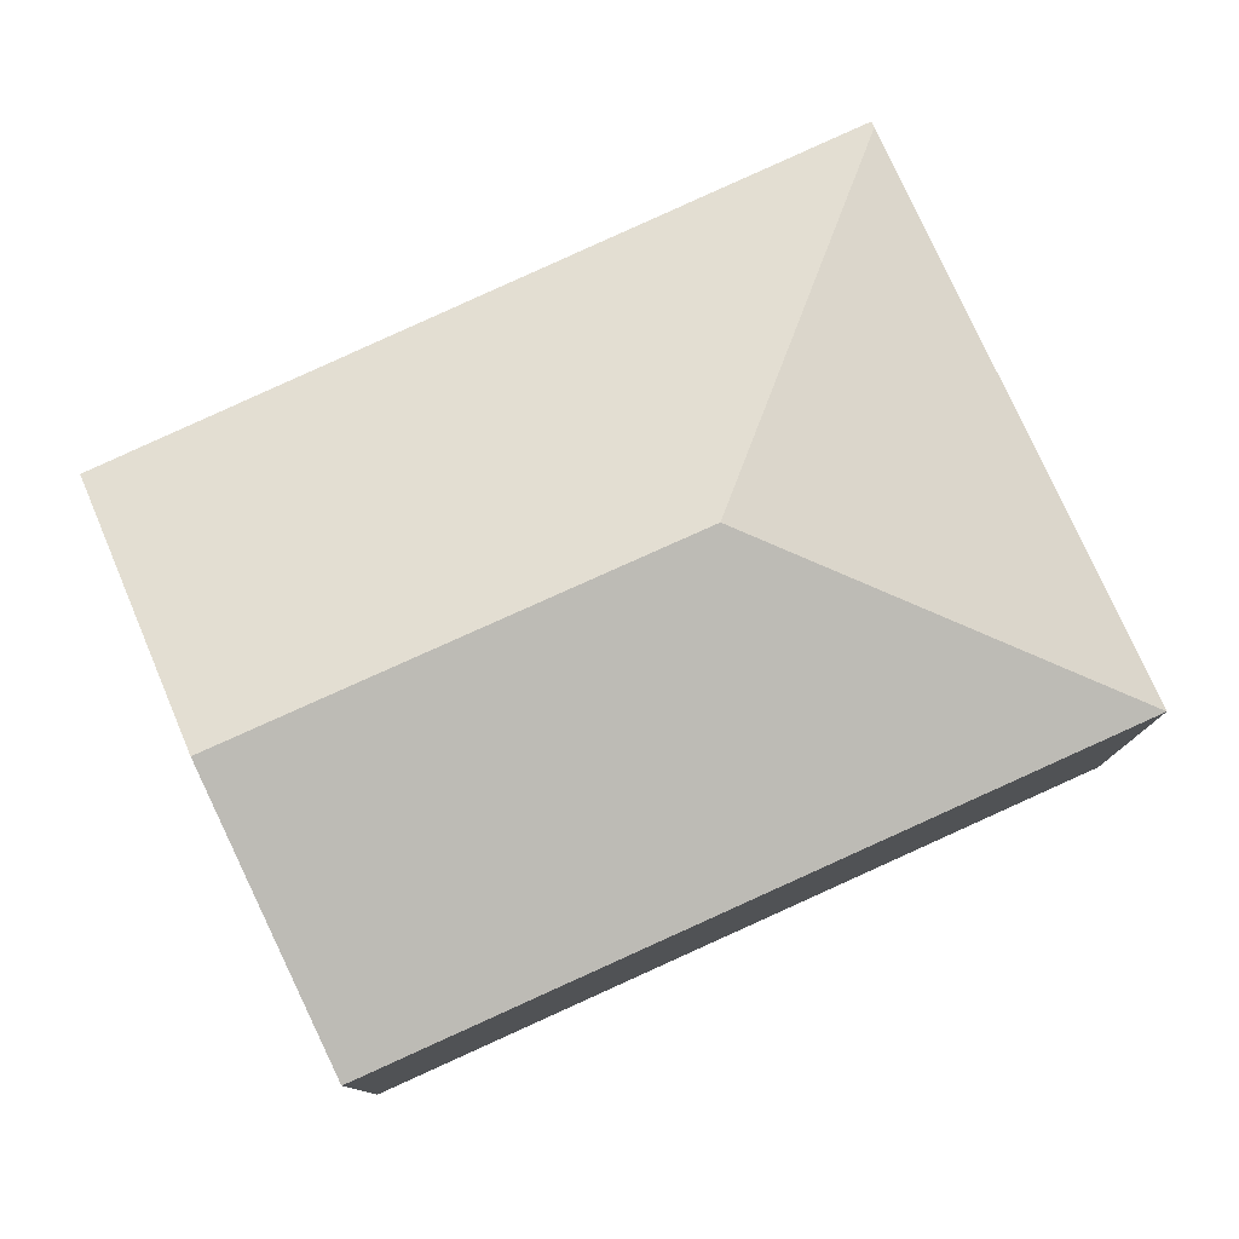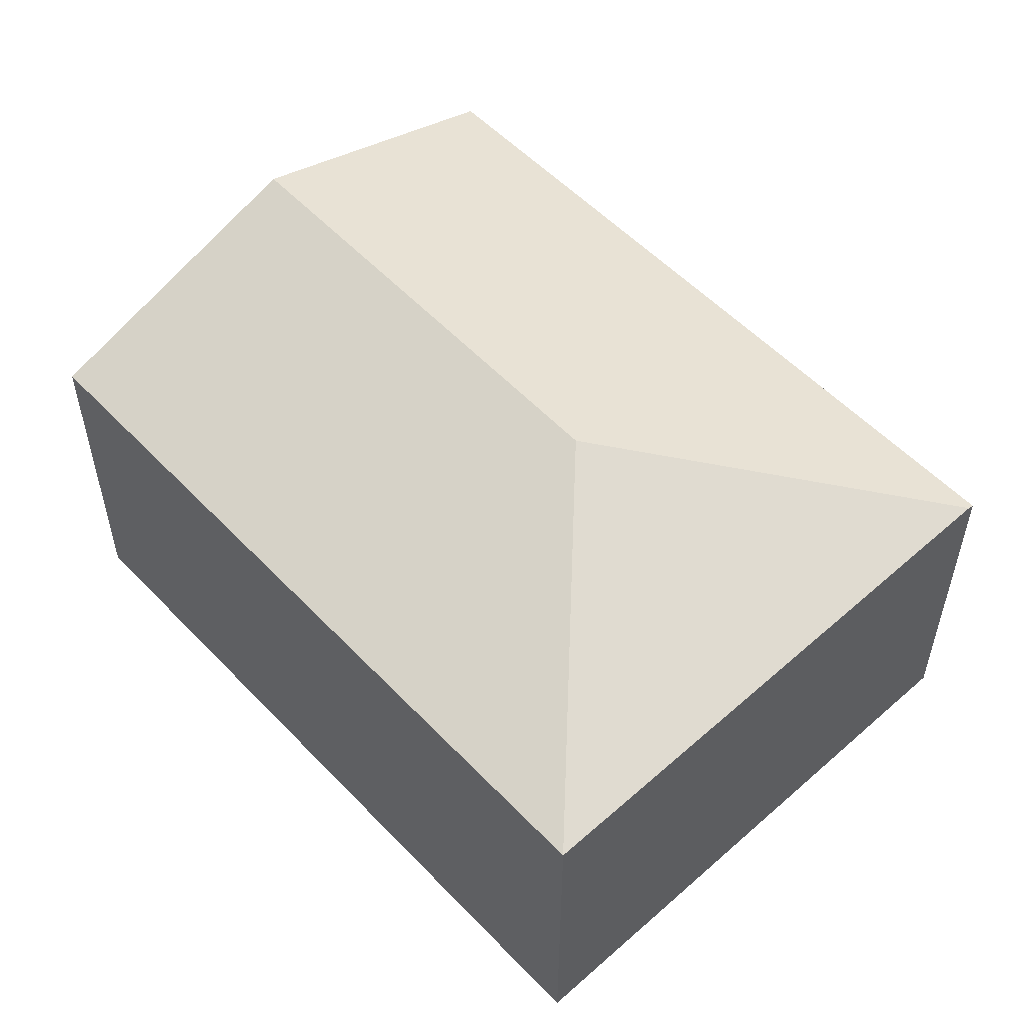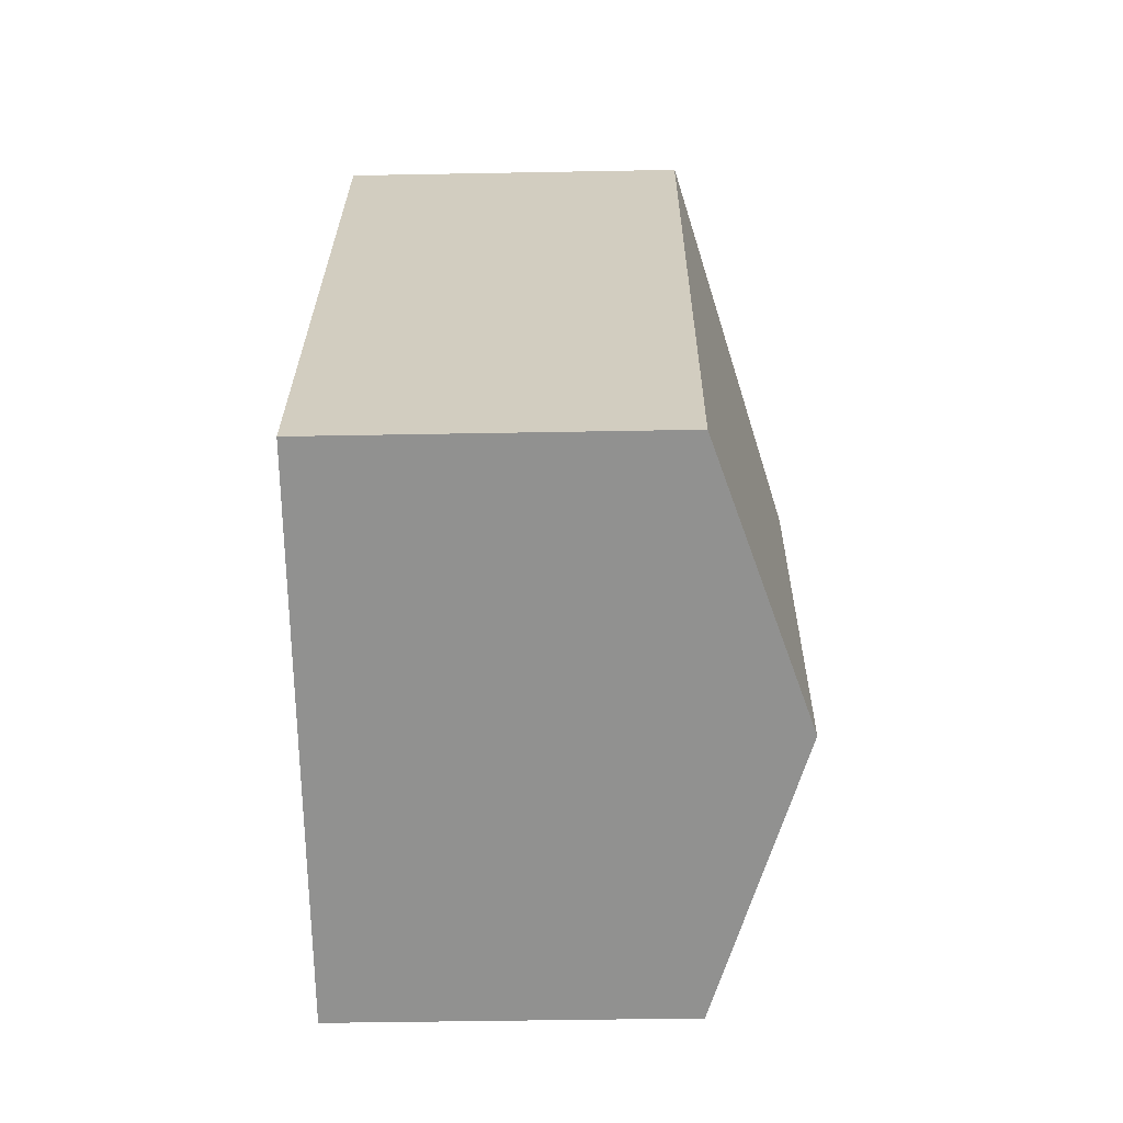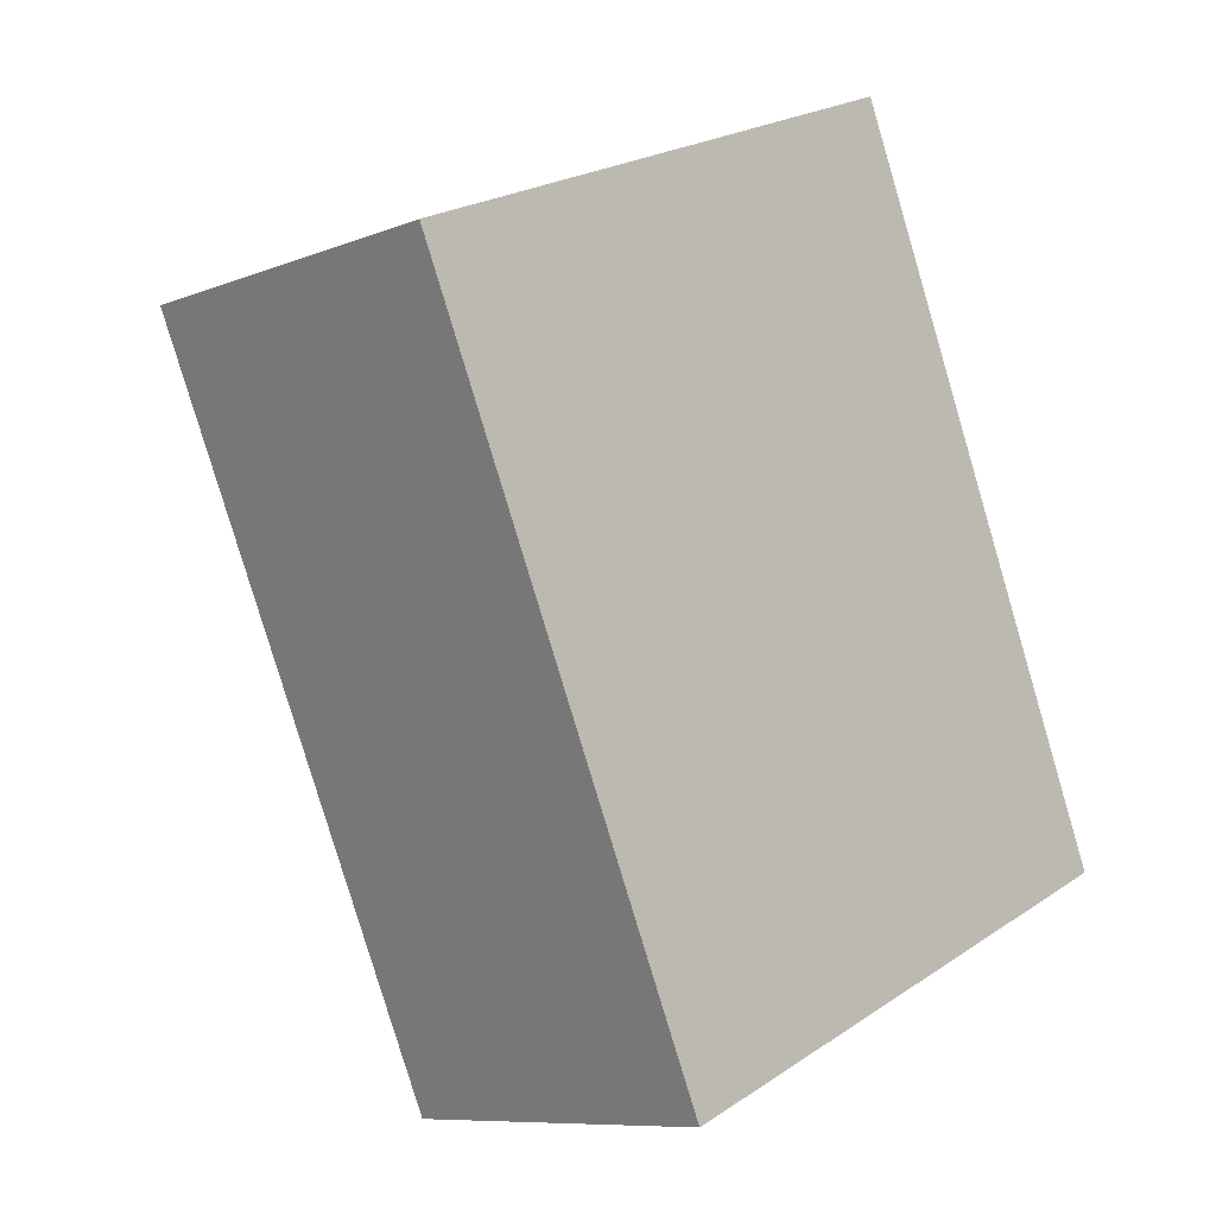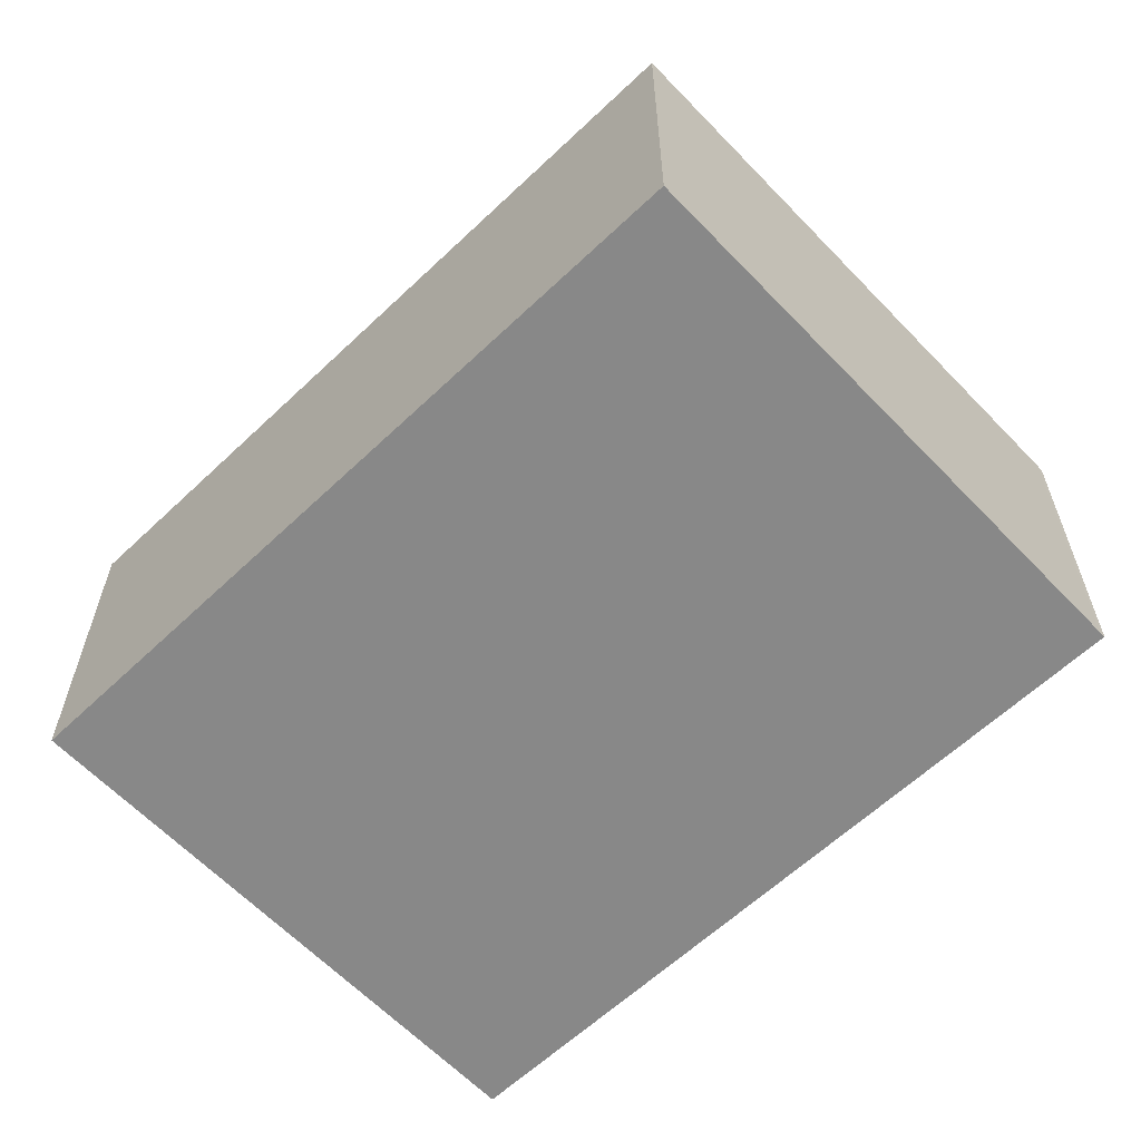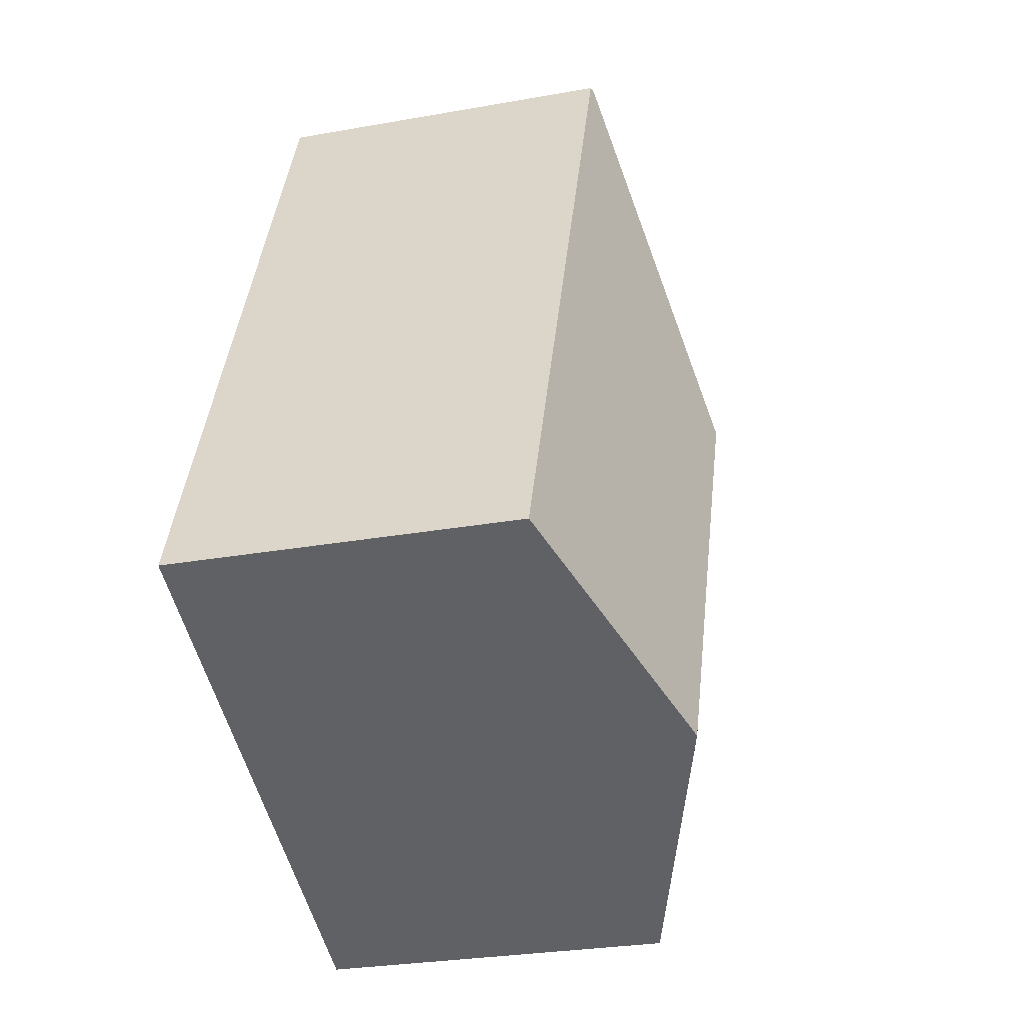
<metadata>
{"format":"obj","ext":"obj","renderer":"f3d","projection":"perspective","resolution":1024,"background":"white","views":[{"elev":79.3,"azim":-137.8,"up":"+Y"},{"elev":55.7,"azim":-66.1,"up":"+Y"},{"elev":-42.5,"azim":91.3,"up":"+Z"},{"elev":-8.9,"azim":-43.5,"up":"+Z"},{"elev":-62.7,"azim":-69.6,"up":"+Y"},{"elev":-27.9,"azim":105.3,"up":"+Z"}]}
</metadata>
<code>
v  0 3.31 2.027e-16
v  5.347 4.215 -5.508
v  2.866 3.31 -6.588
v  3.567 4.215 -1.417
v  7.799 3.32 -4.44
v  5.033 3.289 2.152
v  4.976 3.31 2.127
v  2.866 4.034e-16 -6.588
v  0 0 0
v  4.976 -1.302e-16 2.127
v  5.033 -1.318e-16 2.152
v  7.799 2.719e-16 -4.44
v  5.347 3.373e-16 -5.508
g defaultobject
f 1 2 3
f 2 1 4
f 4 5 2
f 5 4 6
f 6 4 7
f 4 1 7
f 8 1 3
f 1 8 9
f 9 7 1
f 7 9 10
f 7 10 6
f 6 10 11
f 6 12 5
f 12 6 11
f 2 8 3
f 8 2 5
f 8 5 13
f 13 5 12
f 10 12 11
f 12 10 9
f 12 9 8
f 12 8 13

</code>
